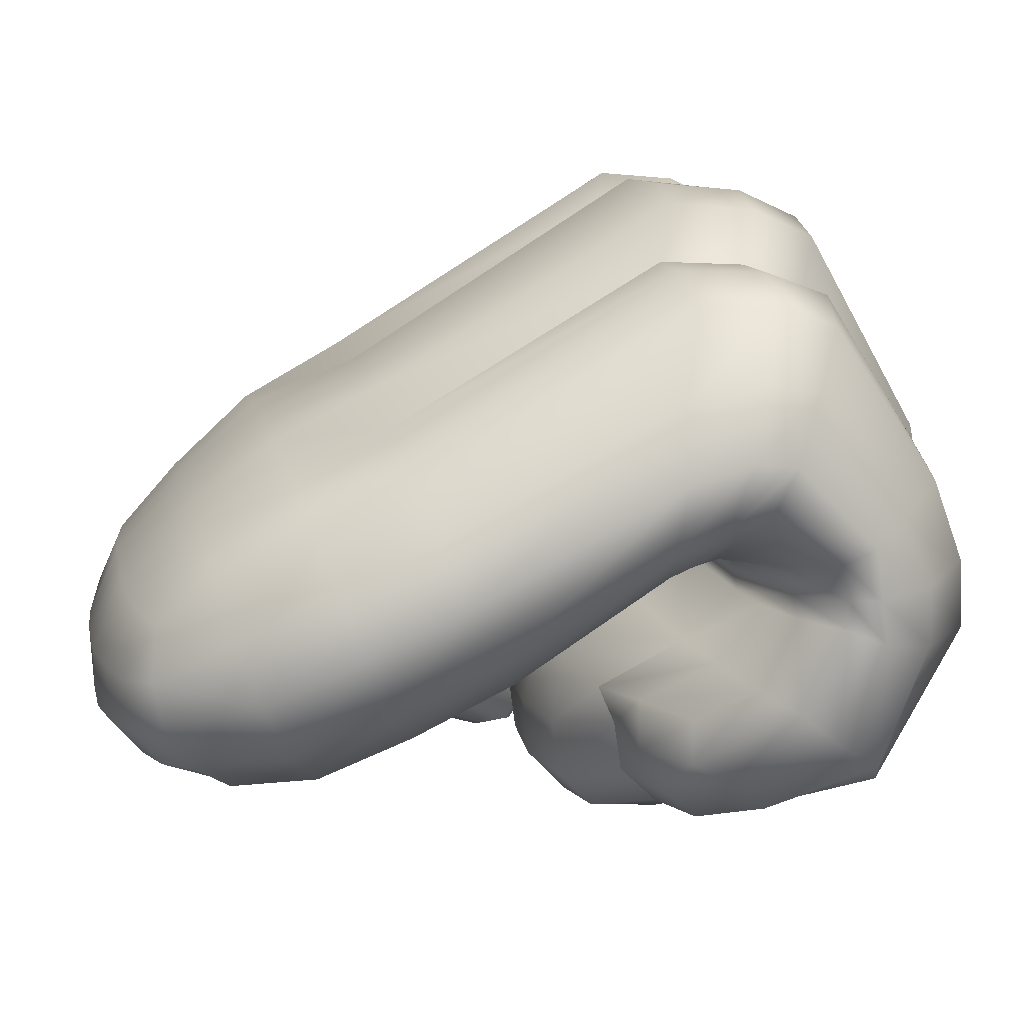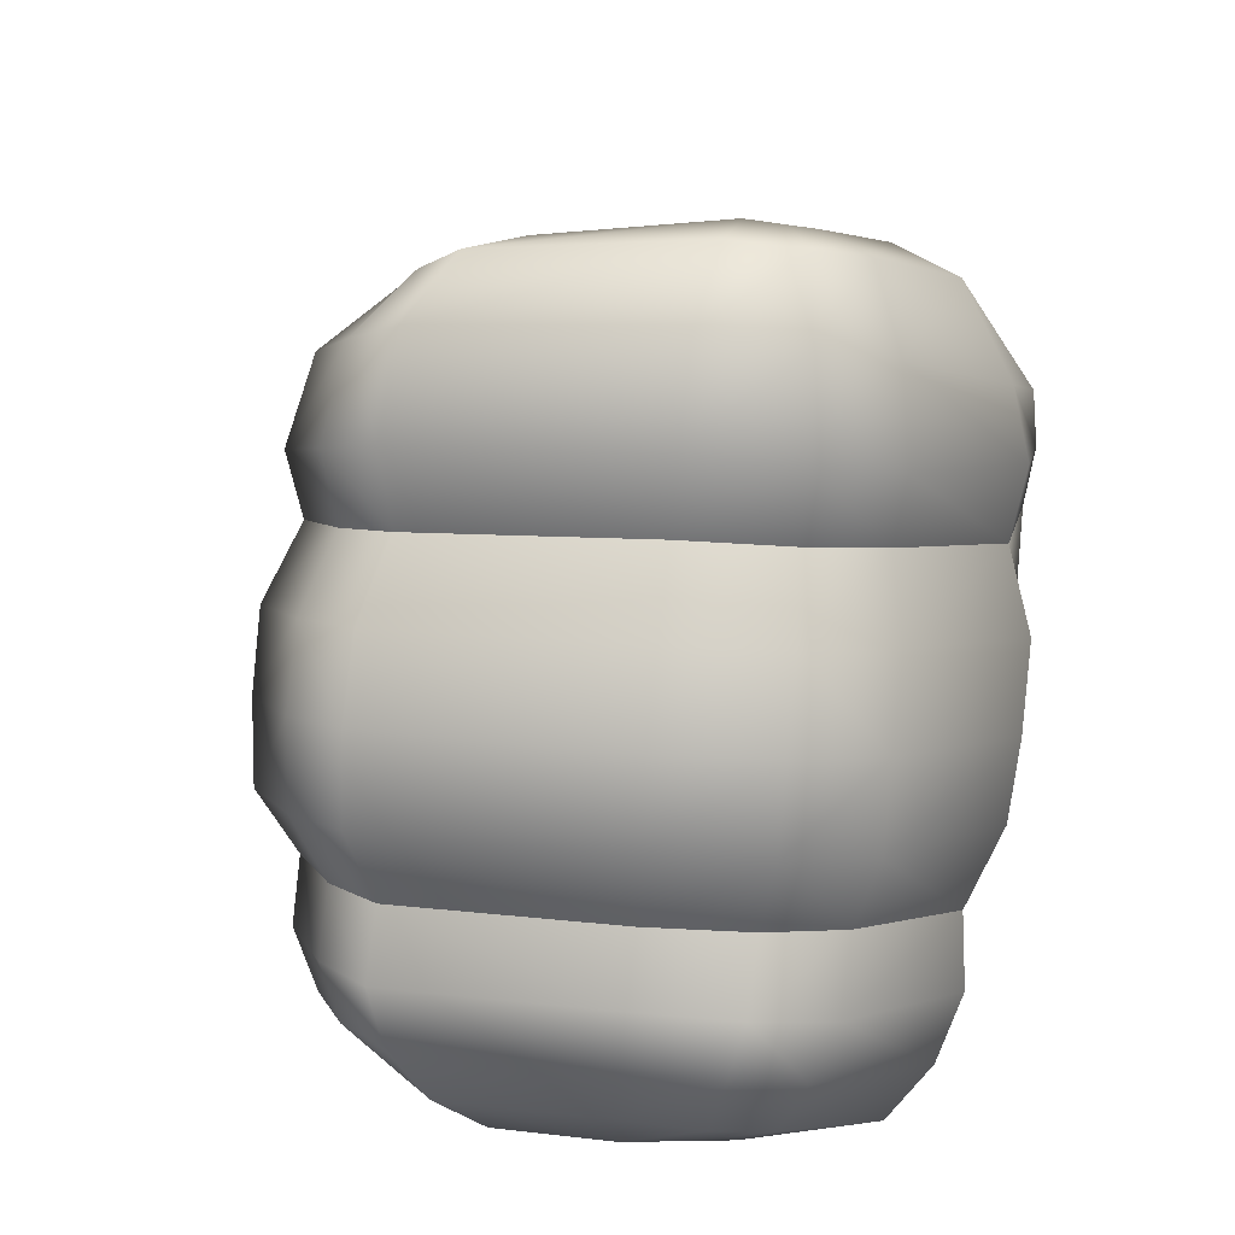
<metadata>
{"format":"obj","ext":"obj","renderer":"f3d","projection":"perspective","resolution":1024,"background":"white","views":[{"elev":-66.0,"azim":-87.0,"up":"+Z"},{"elev":22.4,"azim":-13.8,"up":"+Z"}]}
</metadata>
<code>
g Hand_Grip_R
v -0.5027 0.3456 0.1942
v -0.4843 0.3544 0.2069
v -0.4897 0.3451 0.2291
v -0.5009 0.3414 0.2104
v -0.5181 0.3194 0.1986
v -0.5118 0.3218 0.2196
v -0.4988 0.3234 0.25
v -0.5319 0.2988 0.207
v -0.5278 0.3 0.2285
v -0.5194 0.3008 0.2606
v -0.5258 0.2974 0.2631
v -0.5384 0.3048 0.229
v -0.5332 0.2936 0.266
v -0.5712 0.3101 0.2601
v -0.5578 0.3156 0.2256
v -0.5551 0.3142 0.2043
v -0.5418 0.3056 0.2076
v -0.5617 0.3314 0.1925
v -0.5651 0.3343 0.2091
v -0.5341 0.3672 0.1628
v -0.5411 0.3669 0.1779
v -0.5548 0.3809 0.2111
v -0.5793 0.3357 0.2388
v -0.5208 0.3718 0.1639
v -0.5258 0.3719 0.1776
v -0.5369 0.3828 0.2068
v -0.4878 0.3627 0.1757
v -0.4896 0.3606 0.1856
v -0.4556 0.3524 0.1967
v -0.4572 0.356 0.1904
v -0.4547 0.3507 0.2033
v -0.496 0.365 0.2085
v -0.4557 0.3532 0.2196
v -0.5755 0.3221 0.2503
v -0.4432 0.3606 0.194
v -0.4405 0.3613 0.2037
v -0.4423 0.3737 0.192
v -0.4405 0.3765 0.1998
v -0.4398 0.3798 0.2157
v -0.4403 0.3642 0.2194
v -0.464 0.3971 0.1666
v -0.4626 0.4011 0.1762
v -0.4688 0.4088 0.1998
v -0.4806 0.4216 0.1513
v -0.4806 0.4293 0.1622
v -0.4891 0.4423 0.1343
v -0.4906 0.4552 0.1473
v -0.4919 0.4445 0.1844
v -0.5063 0.4709 0.1682
v -0.4939 0.47 0.1247
v -0.4946 0.4713 0.1359
v -0.5089 0.4951 0.1315
v -0.5097 0.4917 0.1472
v -0.4847 0.4124 0.1432
v -0.4682 0.3914 0.1594
v -0.4955 0.3936 0.1398
v -0.5033 0.3963 0.1257
v -0.4933 0.4276 0.1208
v -0.476 0.3801 0.1556
v -0.4464 0.3707 0.185
v -0.4481 0.3619 0.1854
v -0.5036 0.3938 0.1004
v -0.4934 0.4262 0.09435
v -0.5109 0.3899 0.06983
v -0.5008 0.4218 0.06418
v -0.5238 0.3869 0.03512
v -0.5117 0.4185 0.03245
v -0.5437 0.3902 0.01351
v -0.5308 0.423 0.01231
v -0.4984 0.4595 0.07668
v -0.5007 0.4562 0.06425
v -0.4967 0.4624 0.08933
v -0.51 0.4839 0.069
v -0.5087 0.4877 0.08477
v -0.521 0.4576 0.02675
v -0.5063 0.448 0.04005
v -0.5023 0.4525 0.05176
v -0.5164 0.4693 0.03888
v -0.5124 0.4779 0.05435
v -0.557 0.356 0.02024
v -0.5377 0.3541 0.04143
v -0.5846 0.3004 0.0343
v -0.5672 0.3021 0.0544
v -0.5262 0.3604 0.07819
v -0.5542 0.307 0.09492
v -0.5203 0.3667 0.1128
v -0.5493 0.3188 0.1412
v -0.5715 0.2939 0.05321
v -0.5574 0.2953 0.09406
v -0.5742 0.2866 0.05215
v -0.5683 0.2647 0.05588
v -0.5532 0.2794 0.09485
v -0.5526 0.305 0.1433
v -0.5446 0.2989 0.1439
v -0.5934 0.2701 0.03895
v -0.5758 0.2484 0.03958
v -0.59 0.2843 0.03682
v -0.5547 0.3106 0.1825
v -0.5442 0.3037 0.1857
v -0.5591 0.3274 0.1757
v -0.5275 0.3716 0.1464
v -0.5142 0.3763 0.1524
v -0.4852 0.3677 0.1671
v -0.5343 0.2972 0.1854
v -0.5356 0.2929 0.1429
v -0.5266 0.3149 0.1337
v -0.5306 0.2971 0.08226
v -0.5111 0.3441 0.1323
v -0.5112 0.3375 0.1087
v -0.4886 0.3427 0.1061
v -0.4847 0.3532 0.1298
v -0.5115 0.3262 0.08725
v -0.5082 0.3481 0.1555
v -0.5223 0.3172 0.1771
v -0.5045 0.3481 0.1787
v -0.4822 0.3581 0.1816
v -0.4821 0.3587 0.1555
v -0.5435 0.2782 0.09162
v -0.5479 0.2714 0.071
v -0.5321 0.2876 0.06168
v -0.5115 0.3262 0.08725
v -0.5152 0.3129 0.06936
v -0.4977 0.3213 0.08677
v -0.5002 0.3138 0.06208
v -0.5592 0.2629 0.05394
v -0.5515 0.2615 0.05229
v -0.5532 0.2463 0.03815
v -0.5281 0.2629 0.03098
v -0.5306 0.2758 0.04318
v -0.5044 0.2971 0.04386
v -0.5157 0.2959 0.05273
v -0.5636 0.2473 0.03881
v -0.4604 0.3515 0.2116
v -0.4452 0.3381 0.229
v -0.4658 0.3466 0.2365
v -0.4422 0.3431 0.207
v -0.4388 0.3194 0.2182
v -0.4362 0.3215 0.2002
v -0.4567 0.2895 0.2306
v -0.4509 0.2897 0.2071
v -0.4831 0.3194 0.2644
v -0.4673 0.3051 0.2572
v -0.5041 0.2466 0.2544
v -0.5045 0.2705 0.2746
v -0.5042 0.2382 0.2267
v -0.5126 0.2912 0.2774
v -0.4843 0.3544 0.2069
v -0.4897 0.3451 0.2291
v -0.4988 0.3234 0.25
v -0.5194 0.3008 0.2606
v -0.5293 0.2424 0.2607
v -0.5237 0.2636 0.2798
v -0.5232 0.2847 0.281
v -0.5258 0.2974 0.2631
v -0.5321 0.2341 0.2323
v -0.5054 0.245 0.204
v -0.5329 0.2399 0.2087
v -0.4548 0.2921 0.1831
v -0.4412 0.3168 0.1842
v -0.4467 0.3363 0.1838
v -0.4632 0.3501 0.1842
v -0.4822 0.3581 0.1816
v -0.5658 0.2423 0.2128
v -0.5656 0.2375 0.2374
v -0.6356 0.2714 0.2342
v -0.6278 0.2788 0.263
v -0.5596 0.2456 0.2666
v -0.5469 0.2637 0.2844
v -0.6084 0.2956 0.2772
v -0.5369 0.2821 0.2843
v -0.5881 0.3066 0.2766
v -0.6388 0.2951 0.2554
v -0.6476 0.2895 0.2282
v -0.5954 0.3182 0.2677
v -0.6172 0.3093 0.2689
v -0.5712 0.3101 0.2601
v -0.5755 0.3221 0.2503
v -0.5332 0.2936 0.266
v -0.6317 0.2744 0.2091
v -0.6432 0.2928 0.2045
v -0.5959 0.3365 0.2559
v -0.6195 0.3301 0.2577
v -0.575 0.4224 0.2215
v -0.562 0.4009 0.2247
v -0.5968 0.418 0.2015
v -0.6437 0.319 0.2452
v -0.6536 0.3153 0.2197
v -0.6059 0.4145 0.1829
v -0.5421 0.3993 0.222
v -0.5421 0.4176 0.2256
v -0.5028 0.3754 0.2256
v -0.5034 0.387 0.2317
v -0.4623 0.3618 0.231
v -0.4762 0.3751 0.2327
v -0.4557 0.3532 0.2196
v -0.496 0.365 0.2085
v -0.5369 0.3828 0.2068
v -0.5548 0.3809 0.2111
v -0.5793 0.3357 0.2388
v -0.4403 0.3642 0.2194
v -0.4485 0.3712 0.2301
v -0.4489 0.3846 0.2273
v -0.4665 0.3872 0.2308
v -0.4692 0.379 0.2339
v -0.4917 0.4069 0.2242
v -0.5008 0.3967 0.2308
v -0.4811 0.4135 0.2169
v -0.5223 0.4457 0.2131
v -0.536 0.4326 0.2223
v -0.5446 0.4749 0.1908
v -0.5594 0.452 0.2083
v -0.5685 0.4748 0.1656
v -0.585 0.4501 0.1838
v -0.5937 0.4467 0.1661
v -0.5756 0.4723 0.1494
v -0.5264 0.4791 0.1855
v -0.5085 0.4535 0.2041
v -0.5573 0.4889 0.1477
v -0.5596 0.4907 0.1337
v -0.5387 0.4985 0.153
v -0.5388 0.5012 0.1355
v -0.5214 0.4978 0.1513
v -0.5204 0.5015 0.1333
v -0.5097 0.4917 0.1472
v -0.5089 0.4951 0.1315
v -0.5063 0.4709 0.1682
v -0.4919 0.4445 0.1844
v -0.4688 0.4088 0.1998
v -0.4398 0.3798 0.2157
v -0.5205 0.5015 0.1145
v -0.5075 0.4936 0.1142
v -0.5211 0.5003 0.09911
v -0.5416 0.4994 0.1016
v -0.5403 0.5003 0.1169
v -0.5634 0.4881 0.1056
v -0.5611 0.4902 0.12
v -0.5834 0.4649 0.1161
v -0.5798 0.4684 0.1318
v -0.6025 0.4384 0.1284
v -0.5987 0.4423 0.1465
v -0.5077 0.4914 0.09942
v -0.6146 0.4059 0.1418
v -0.6053 0.4078 0.1624
v -0.663 0.3073 0.179
v -0.6486 0.3192 0.1977
v -0.5223 0.4974 0.08388
v -0.5087 0.4877 0.08477
v -0.5236 0.4936 0.06769
v -0.5435 0.4934 0.07058
v -0.5429 0.4971 0.08648
v -0.5659 0.4823 0.07669
v -0.5651 0.4849 0.09128
v -0.5876 0.458 0.08383
v -0.5859 0.4613 0.1001
v -0.6062 0.4292 0.09171
v -0.6046 0.434 0.11
v -0.51 0.4839 0.069
v -0.6187 0.3972 0.1005
v -0.6167 0.4013 0.121
v -0.6685 0.2951 0.1304
v -0.6675 0.2973 0.1568
v -0.5262 0.4872 0.05282
v -0.5124 0.4779 0.05435
v -0.5312 0.4774 0.03635
v -0.5472 0.4785 0.03939
v -0.5448 0.4872 0.05576
v -0.5667 0.4731 0.05021
v -0.566 0.4783 0.06256
v -0.5871 0.4492 0.05026
v -0.5875 0.4542 0.06763
v -0.6044 0.419 0.05433
v -0.6057 0.424 0.0735
v -0.5164 0.4693 0.03888
v -0.6167 0.3869 0.06071
v -0.6129 0.3898 0.08048
v -0.6597 0.2955 0.08666
v -0.6562 0.2997 0.1066
v -0.6562 0.2997 0.1066
v -0.6111 0.3805 0.04264
v -0.5993 0.4135 0.03666
v -0.5849 0.4053 0.01838
v -0.5688 0.4382 0.01746
v -0.5516 0.4309 0.007286
v -0.5671 0.3967 0.006921
v -0.583 0.444 0.03432
v -0.5665 0.4655 0.03852
v -0.5522 0.4671 0.02704
v -0.5376 0.4645 0.02331
v -0.5308 0.423 0.01231
v -0.5437 0.3902 0.01351
v -0.521 0.4576 0.02675
v -0.5973 0.3724 0.02369
v -0.6542 0.289 0.0688
v -0.6305 0.2955 0.04432
v -0.5804 0.3642 0.01216
v -0.6093 0.2962 0.0296
v -0.557 0.356 0.02024
v -0.5846 0.3004 0.0343
v -0.6518 0.2639 0.07242
v -0.6566 0.2673 0.09022
v -0.643 0.2464 0.07428
v -0.6334 0.2709 0.04843
v -0.6291 0.2539 0.05071
v -0.5842 0.226 0.05491
v -0.5803 0.2374 0.04027
v -0.6119 0.2624 0.03448
v -0.5867 0.214 0.07732
v -0.6144 0.2758 0.0329
v -0.5934 0.2701 0.03895
v -0.5758 0.2484 0.03958
v -0.59 0.2843 0.03682
v -0.6471 0.2473 0.09203
v -0.6524 0.2725 0.1108
v -0.6424 0.2533 0.1131
v -0.5846 0.2139 0.09443
v -0.5796 0.2221 0.1143
v -0.5479 0.2171 0.1112
v -0.5539 0.2066 0.09129
v -0.5216 0.2199 0.1073
v -0.5284 0.2074 0.0874
v -0.4809 0.2458 0.09468
v -0.482 0.2387 0.07322
v -0.4682 0.2794 0.0765
v -0.463 0.2865 0.09372
v -0.4737 0.2956 0.06197
v -0.4666 0.3084 0.0865
v -0.4858 0.3071 0.06021
v -0.4799 0.3197 0.08577
v -0.5002 0.3138 0.06208
v -0.4977 0.3213 0.08677
v -0.5368 0.2057 0.07056
v -0.5594 0.2057 0.07433
v -0.5607 0.2186 0.05225
v -0.5413 0.2192 0.04875
v -0.4908 0.2362 0.05277
v -0.5045 0.2377 0.03577
v -0.4788 0.2648 0.06215
v -0.4856 0.2735 0.04525
v -0.5172 0.2512 0.0298
v -0.4973 0.2854 0.04197
v -0.5477 0.2344 0.03784
v -0.5281 0.2629 0.03098
v -0.5044 0.2971 0.04386
v -0.5532 0.2463 0.03815
v -0.5636 0.2473 0.03881
v -0.5627 0.2358 0.03896
v -0.4694 0.3421 0.1044
v -0.4552 0.3305 0.1044
v -0.4494 0.3404 0.1278
v -0.4645 0.3525 0.1282
v -0.4434 0.3174 0.1327
v -0.4502 0.3074 0.1106
v -0.4618 0.2572 0.1399
v -0.4683 0.2484 0.118
v -0.5169 0.211 0.1318
v -0.5141 0.2141 0.1591
v -0.4886 0.3427 0.1061
v -0.4847 0.3532 0.1298
v -0.5462 0.2082 0.1359
v -0.5437 0.2108 0.1632
v -0.5216 0.2199 0.1073
v -0.5479 0.2171 0.1112
v -0.4809 0.2458 0.09468
v -0.463 0.2865 0.09372
v -0.4666 0.3084 0.0865
v -0.4799 0.3197 0.08577
v -0.4977 0.3213 0.08677
v -0.538 0.2219 0.1878
v -0.5084 0.2258 0.1834
v -0.5054 0.245 0.204
v -0.4548 0.2921 0.1831
v -0.4534 0.275 0.1612
v -0.4395 0.3225 0.1568
v -0.4412 0.3168 0.1842
v -0.4453 0.3438 0.1542
v -0.4467 0.3363 0.1838
v -0.4609 0.3572 0.1547
v -0.4632 0.3501 0.1842
v -0.4821 0.3587 0.1555
v -0.4822 0.3581 0.1816
v -0.5329 0.2399 0.2087
v -0.5735 0.2255 0.1914
v -0.5658 0.2423 0.2128
v -0.6317 0.2744 0.2091
v -0.6445 0.2603 0.1892
v -0.6432 0.2928 0.2045
v -0.6567 0.2798 0.1851
v -0.6503 0.25 0.1659
v -0.6619 0.2696 0.1623
v -0.6517 0.2472 0.1385
v -0.5812 0.2132 0.1393
v -0.5791 0.2152 0.1665
v -0.6632 0.2671 0.1354
v -0.6424 0.2533 0.1131
v -0.6524 0.2725 0.1108
v -0.5796 0.2221 0.1143
v -0.4949 0.4678 0.1138
v -0.4956 0.4653 0.1015
v -0.5077 0.4914 0.09942
v -0.5075 0.4936 0.1142
v -0.6486 0.3192 0.1977
v -0.4977 0.3213 0.08677
g Hand_Grip_R_0
f 3 2 1
f 4 3 1
f 4 1 5
f 6 4 5
f 3 4 6
f 7 3 6
f 5 8 6
f 8 9 6
f 10 7 6
f 9 10 6
f 10 9 11
f 11 9 12
f 11 12 13
f 14 13 12
f 15 14 12
f 15 12 16
f 12 17 16
f 17 12 9
f 8 17 9
f 16 18 15
f 18 19 15
f 19 18 20
f 21 19 20
f 21 22 19
f 22 23 19
f 20 24 21
f 25 21 24
f 21 25 22
f 25 26 22
f 24 27 25
f 27 28 25
f 25 28 26
f 28 27 29
f 27 30 29
f 31 28 29
f 28 31 32
f 28 32 26
f 31 33 32
f 19 23 34
f 19 34 15
f 15 34 14
f 31 29 35
f 36 31 35
f 33 31 36
f 36 35 37
f 38 36 37
f 38 39 36
f 39 40 36
f 40 33 36
f 38 37 41
f 42 38 41
f 39 38 42
f 43 39 42
f 42 41 44
f 45 42 44
f 43 42 45
f 45 44 46
f 47 45 46
f 48 45 47
f 48 43 45
f 49 48 47
f 46 50 47
f 50 51 47
f 47 51 49
f 51 50 52
f 53 51 52
f 51 53 49
f 44 41 54
f 41 55 54
f 54 55 56
f 54 56 57
f 58 54 57
f 44 54 58
f 46 44 58
f 55 59 56
f 55 60 59
f 60 61 59
f 57 62 58
f 62 63 58
f 62 64 63
f 64 65 63
f 64 66 65
f 66 67 65
f 66 68 67
f 68 69 67
f 65 70 63
f 71 70 65
f 72 63 70
f 72 70 73
f 74 72 73
f 69 75 67
f 75 76 67
f 65 77 71
f 67 77 65
f 77 67 76
f 77 76 75
f 71 77 78
f 78 77 75
f 79 71 78
f 70 71 79
f 73 70 79
f 80 68 66
f 81 80 66
f 82 80 81
f 83 82 81
f 83 81 84
f 85 83 84
f 85 84 86
f 87 85 86
f 85 88 83
f 88 85 89
f 88 89 90
f 91 90 89
f 92 91 89
f 92 89 93
f 85 87 93
f 89 85 93
f 94 92 93
f 95 90 91
f 90 95 88
f 96 95 91
f 95 97 88
f 97 82 83
f 88 97 83
f 94 93 98
f 93 87 98
f 99 94 98
f 87 100 98
f 87 86 101
f 100 87 101
f 101 86 57
f 86 62 57
f 86 84 62
f 84 64 62
f 84 81 64
f 81 66 64
f 102 101 57
f 56 102 57
f 103 102 56
f 59 103 56
f 30 103 59
f 61 30 59
f 18 100 101
f 100 18 16
f 98 100 16
f 16 17 98
f 17 99 98
f 99 17 8
f 104 99 8
f 94 99 104
f 105 94 104
f 106 105 104
f 106 107 105
f 108 107 106
f 109 107 108
f 110 109 108
f 111 110 108
f 112 107 109
f 109 110 112
f 108 106 113
f 113 106 114
f 114 106 104
f 104 8 114
f 113 114 115
f 115 116 113
f 116 117 113
f 117 111 108
f 113 117 108
f 107 118 105
f 119 118 107
f 120 119 107
f 107 121 120
f 121 122 120
f 121 123 122
f 123 124 122
f 119 125 118
f 125 119 126
f 118 125 92
f 118 92 105
f 92 94 105
f 92 125 91
f 125 126 127
f 127 126 128
f 126 129 128
f 120 122 129
f 119 120 129
f 126 119 129
f 130 128 129
f 131 130 129
f 124 130 131
f 122 124 131
f 122 131 129
f 132 125 127
f 91 125 132
f 96 91 132
f 135 134 133
f 136 133 134
f 134 137 136
f 137 138 136
f 137 139 138
f 139 140 138
f 134 135 141
f 142 134 141
f 137 134 142
f 139 137 142
f 139 142 143
f 140 139 143
f 142 144 143
f 144 142 141
f 145 140 143
f 146 144 141
f 135 133 147
f 148 135 147
f 135 148 141
f 146 141 149
f 148 149 141
f 150 146 149
f 143 144 151
f 144 152 151
f 152 144 146
f 153 152 146
f 153 146 150
f 154 153 150
f 155 145 143
f 151 155 143
f 145 155 156
f 155 157 156
f 156 158 145
f 158 140 145
f 140 158 159
f 138 140 159
f 138 159 160
f 136 138 160
f 136 160 161
f 133 136 161
f 161 162 133
f 147 133 162
f 157 155 163
f 155 164 163
f 164 165 163
f 166 165 164
f 167 166 164
f 166 167 168
f 169 166 168
f 169 168 170
f 171 169 170
f 166 172 165
f 172 173 165
f 169 171 174
f 175 169 174
f 166 169 175
f 172 166 175
f 171 176 174
f 176 177 174
f 171 170 178
f 176 171 178
f 165 173 179
f 173 180 179
f 165 179 163
f 152 168 167
f 178 170 154
f 170 153 154
f 168 152 153
f 170 168 153
f 175 174 181
f 174 177 181
f 182 175 181
f 183 182 181
f 184 183 181
f 183 185 182
f 185 186 182
f 186 185 187
f 185 188 187
f 184 189 183
f 189 190 183
f 189 191 190
f 191 192 190
f 191 193 192
f 193 194 192
f 195 193 191
f 196 195 191
f 196 191 189
f 197 196 189
f 197 189 184
f 198 197 184
f 198 184 199
f 184 181 199
f 193 195 200
f 201 193 200
f 194 193 201
f 202 201 200
f 202 203 201
f 203 204 201
f 204 194 201
f 204 203 205
f 206 204 205
f 194 204 206
f 203 202 207
f 205 203 207
f 206 205 208
f 209 206 208
f 209 208 210
f 211 209 210
f 210 212 211
f 212 213 211
f 213 212 214
f 212 215 214
f 210 208 216
f 208 217 216
f 205 207 217
f 208 205 217
f 212 218 215
f 218 219 215
f 218 220 219
f 220 218 212
f 210 220 212
f 220 221 219
f 220 222 221
f 222 220 210
f 216 222 210
f 222 223 221
f 222 224 223
f 224 222 216
f 224 225 223
f 226 224 216
f 227 226 216
f 217 227 216
f 228 227 217
f 207 228 217
f 229 228 207
f 202 229 207
f 229 202 200
f 223 225 230
f 225 231 230
f 230 231 232
f 230 232 233
f 234 230 233
f 223 230 234
f 234 233 235
f 236 234 235
f 236 235 237
f 238 236 237
f 238 237 239
f 240 238 239
f 231 241 232
f 240 239 242
f 243 240 242
f 243 242 244
f 245 243 244
f 232 241 246
f 241 247 246
f 246 247 248
f 246 248 249
f 250 246 249
f 250 249 251
f 252 250 251
f 252 251 253
f 254 252 253
f 254 253 255
f 256 254 255
f 247 257 248
f 256 255 258
f 259 256 258
f 259 258 260
f 261 259 260
f 248 257 262
f 257 263 262
f 262 263 264
f 262 264 265
f 266 262 265
f 266 265 267
f 268 266 267
f 268 267 269
f 270 268 269
f 270 269 271
f 272 270 271
f 263 273 264
f 272 271 274
f 275 272 274
f 275 274 276
f 277 275 276
f 248 262 266
f 249 248 266
f 249 266 268
f 251 249 268
f 251 268 270
f 253 251 270
f 253 270 272
f 255 253 272
f 255 272 275
f 258 255 275
f 258 275 278
f 260 258 278
f 274 271 279
f 271 280 279
f 279 280 281
f 281 280 282
f 281 282 283
f 284 281 283
f 280 285 282
f 285 286 282
f 286 287 282
f 282 287 283
f 287 288 283
f 284 283 289
f 290 284 289
f 291 289 283
f 288 291 283
f 292 279 281
f 292 281 284
f 293 279 292
f 294 293 292
f 294 292 295
f 295 292 284
f 295 284 290
f 296 294 295
f 296 295 297
f 297 295 290
f 298 296 297
f 273 291 288
f 264 273 288
f 264 288 287
f 265 264 287
f 265 287 286
f 267 265 286
f 299 293 294
f 299 300 293
f 300 299 301
f 301 299 302
f 302 299 294
f 302 294 296
f 303 301 302
f 301 303 304
f 304 303 305
f 303 306 305
f 307 301 304
f 303 302 308
f 306 303 308
f 306 309 305
f 309 310 305
f 306 308 311
f 309 306 311
f 312 300 301
f 312 301 307
f 313 300 312
f 314 313 312
f 314 312 315
f 315 312 307
f 316 314 315
f 316 315 317
f 315 318 317
f 318 315 307
f 317 318 319
f 318 320 319
f 319 320 321
f 320 322 321
f 321 322 323
f 324 321 323
f 324 323 325
f 326 324 325
f 326 325 327
f 328 326 327
f 328 327 329
f 330 328 329
f 320 318 331
f 318 332 331
f 332 333 331
f 333 334 331
f 331 334 335
f 320 331 335
f 322 320 335
f 334 336 335
f 337 335 336
f 322 335 337
f 323 322 337
f 338 337 336
f 323 337 338
f 325 323 338
f 338 336 339
f 340 338 339
f 325 338 340
f 327 325 340
f 341 339 336
f 334 341 336
f 340 339 342
f 343 340 342
f 344 342 339
f 341 344 339
f 345 344 341
f 346 345 341
f 346 341 334
f 333 346 334
f 327 340 343
f 329 327 343
f 305 346 333
f 310 345 346
f 305 310 346
f 304 305 333
f 304 333 332
f 307 304 332
f 332 318 307
f 349 348 347
f 350 349 347
f 349 351 348
f 351 352 348
f 351 353 352
f 353 354 352
f 355 354 353
f 356 355 353
f 350 347 357
f 358 350 357
f 359 355 356
f 360 359 356
f 355 359 361
f 359 362 361
f 355 361 363
f 354 355 363
f 354 363 364
f 352 354 364
f 352 364 365
f 348 352 365
f 348 365 366
f 347 348 366
f 347 366 367
f 357 347 367
f 368 360 356
f 369 368 356
f 368 369 370
f 370 369 371
f 369 372 371
f 371 372 373
f 374 371 373
f 374 373 375
f 376 374 375
f 376 375 377
f 378 376 377
f 378 377 379
f 380 378 379
f 381 368 370
f 372 369 353
f 369 356 353
f 372 353 351
f 373 372 351
f 373 351 349
f 375 373 349
f 375 349 350
f 377 375 350
f 377 350 358
f 379 377 358
f 382 368 381
f 383 382 381
f 383 384 382
f 384 385 382
f 384 386 385
f 386 387 385
f 385 387 388
f 387 389 388
f 388 389 390
f 388 390 391
f 392 388 391
f 385 388 392
f 382 385 392
f 368 382 392
f 389 393 390
f 390 393 394
f 393 395 394
f 390 394 396
f 391 390 396
f 360 368 392
f 392 391 360
f 391 359 360
f 359 391 396
f 362 359 396
f 387 386 244
f 386 245 244
f 387 244 261
f 389 387 261
f 244 242 261
f 242 259 261
f 242 239 259
f 239 256 259
f 239 237 256
f 237 254 256
f 237 235 254
f 235 252 254
f 235 233 252
f 233 250 252
f 233 232 250
f 232 246 250
f 389 261 260
f 393 389 260
f 393 260 278
f 395 393 278
f 58 398 397
f 58 63 398
f 63 72 398
f 397 398 399
f 400 397 399
f 398 72 74
f 399 398 74
f 58 397 46
f 397 50 46
f 50 397 400
f 52 50 400
f 213 214 188
f 185 213 188
f 213 185 211
f 185 183 211
f 183 190 211
f 190 209 211
f 190 192 209
f 192 206 209
f 192 194 206
f 188 214 243
f 214 240 243
f 214 215 240
f 215 238 240
f 215 219 238
f 219 236 238
f 219 221 236
f 221 234 236
f 221 223 234
f 188 243 401
f 187 188 401
f 173 187 401
f 173 172 187
f 172 186 187
f 186 172 182
f 172 175 182
f 180 173 401
f 110 402 112
f 2 116 115
f 1 2 115
f 1 115 114
f 5 1 114
f 8 5 114
f 20 18 101
f 101 102 20
f 102 24 20
f 102 103 24
f 103 27 24
f 103 30 27
f 29 30 61
f 35 29 61
f 35 61 60
f 37 35 60
f 37 60 55
f 41 37 55
f 267 286 285
f 269 267 285
f 269 285 280
f 271 269 280
f 274 279 293
f 276 274 293
f 300 276 293
f 300 313 276
f 313 277 276
f 151 152 167
f 167 164 151
f 164 155 151
f 308 302 296
f 308 296 298
f 311 308 298
f 177 199 181

</code>
